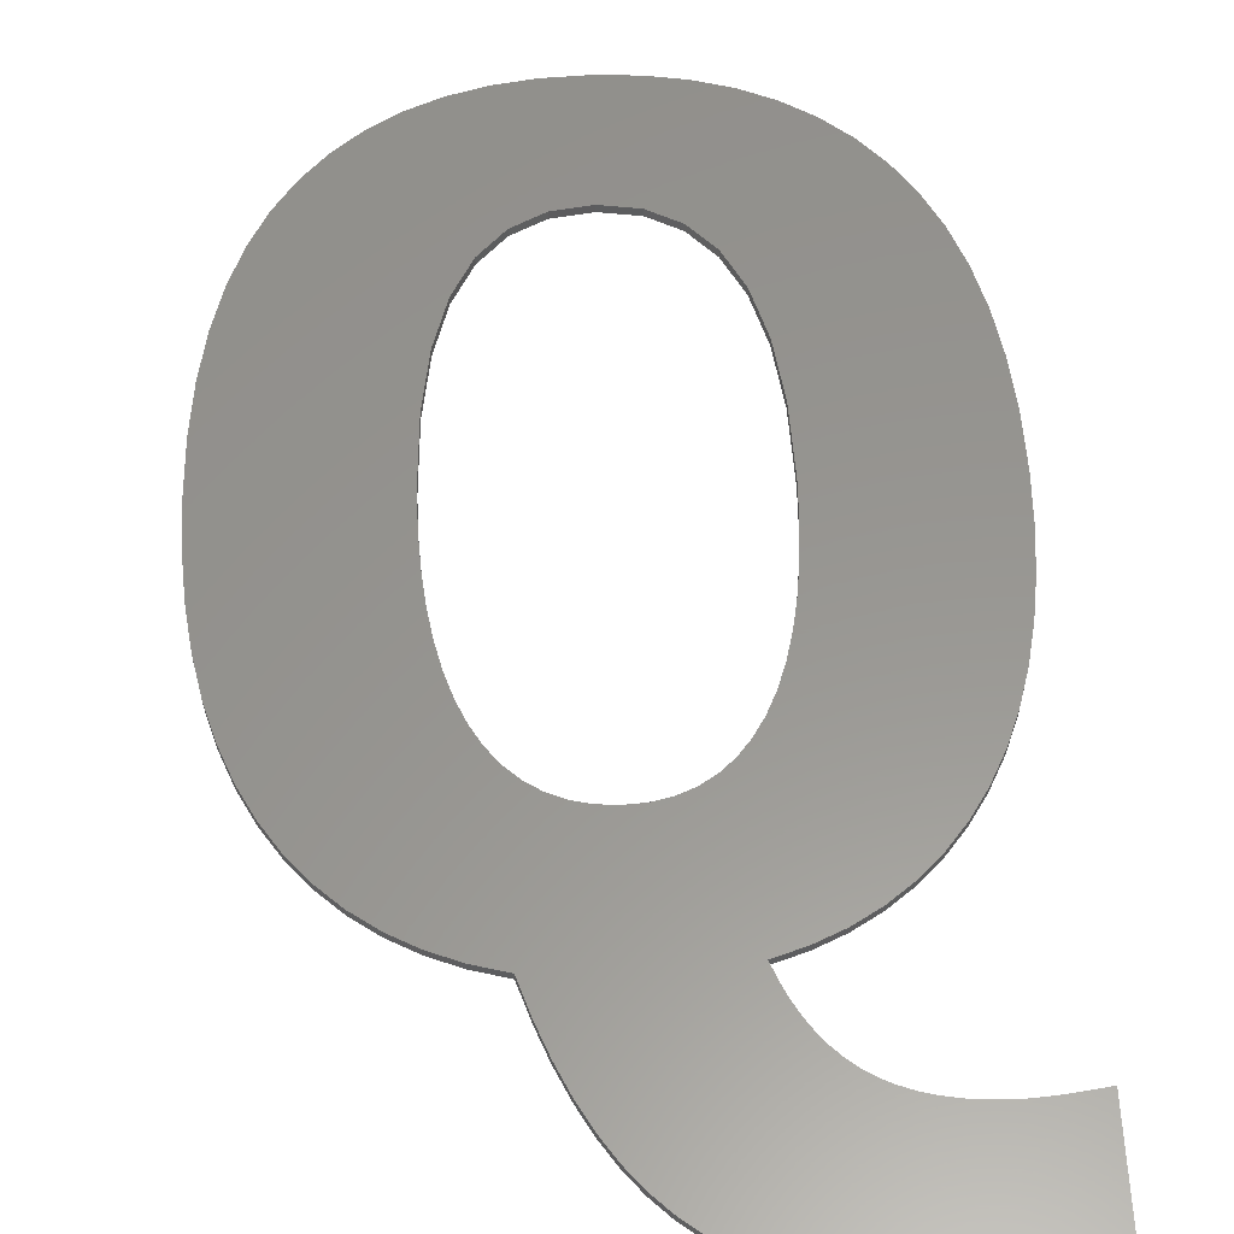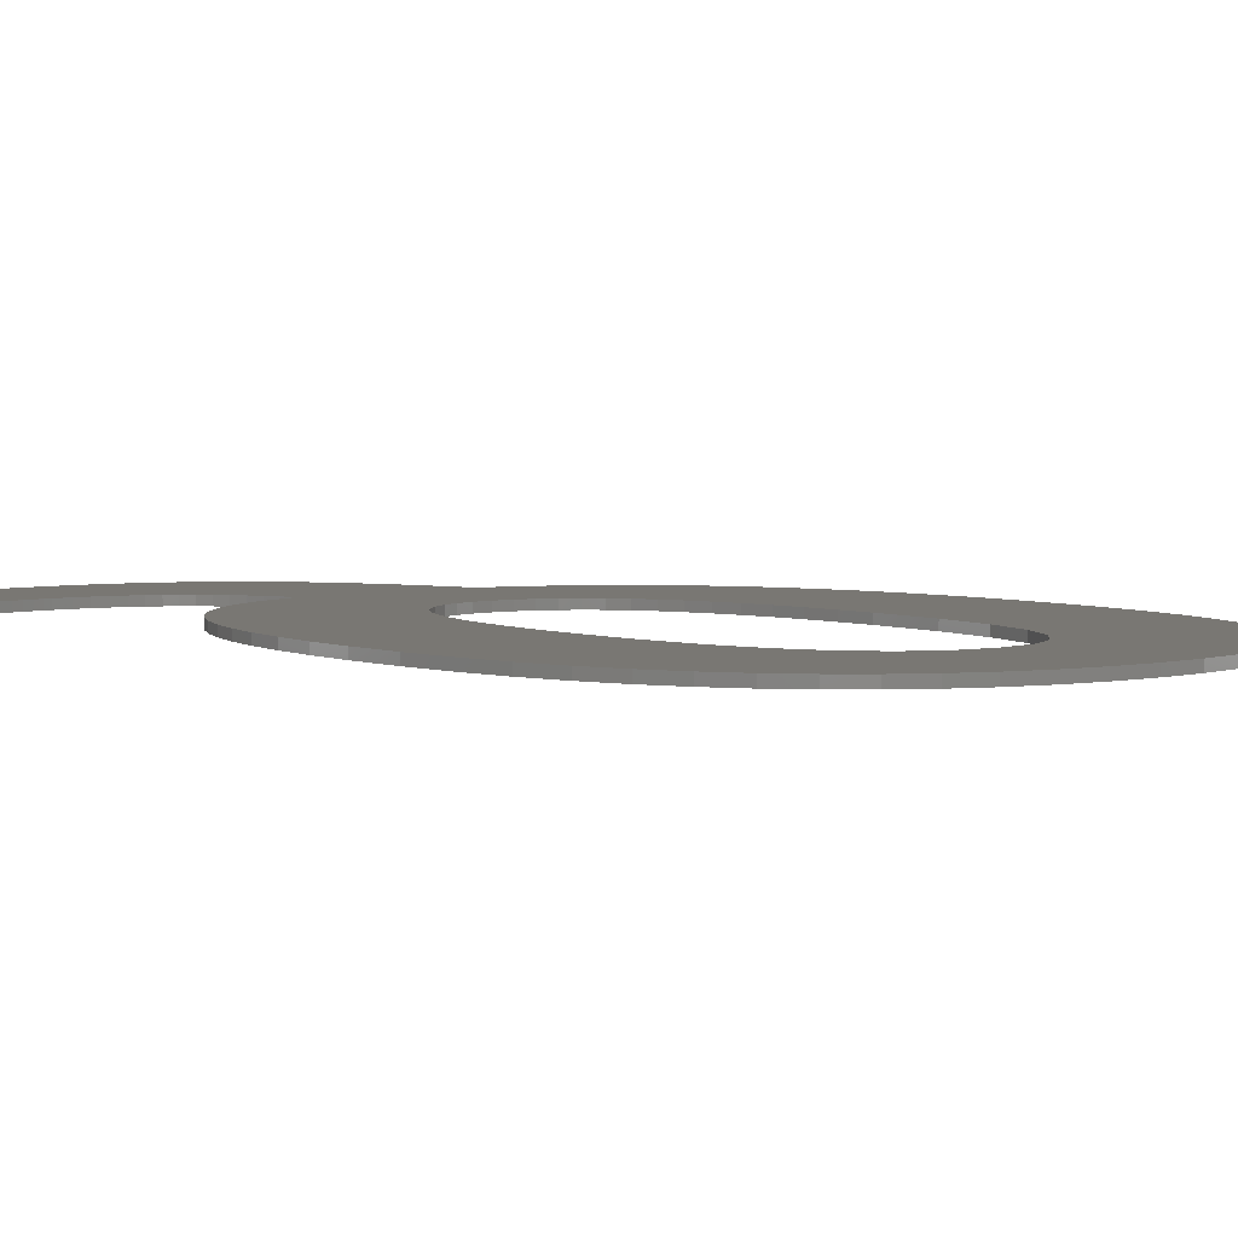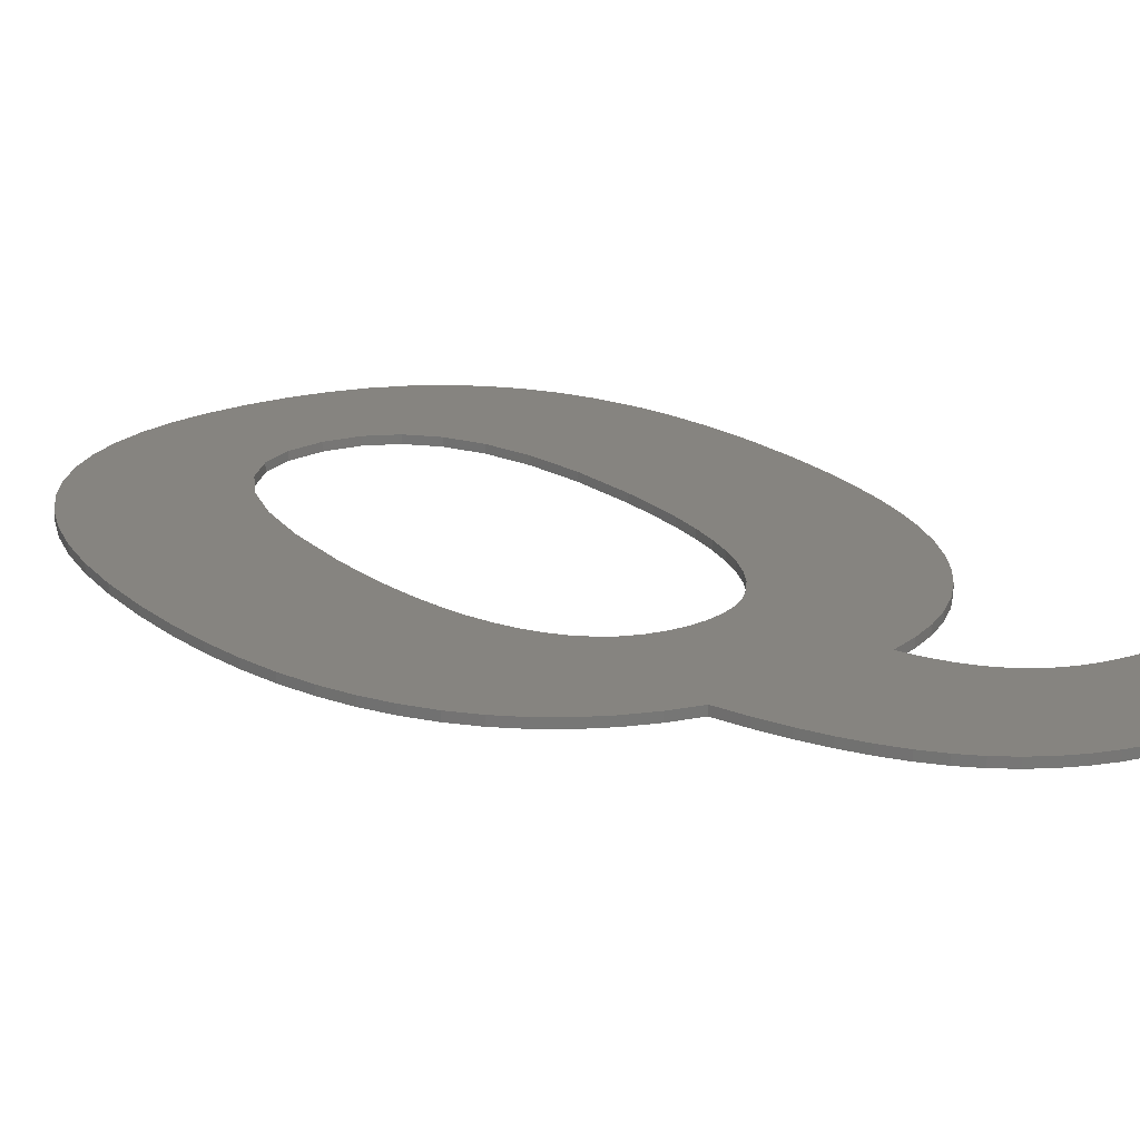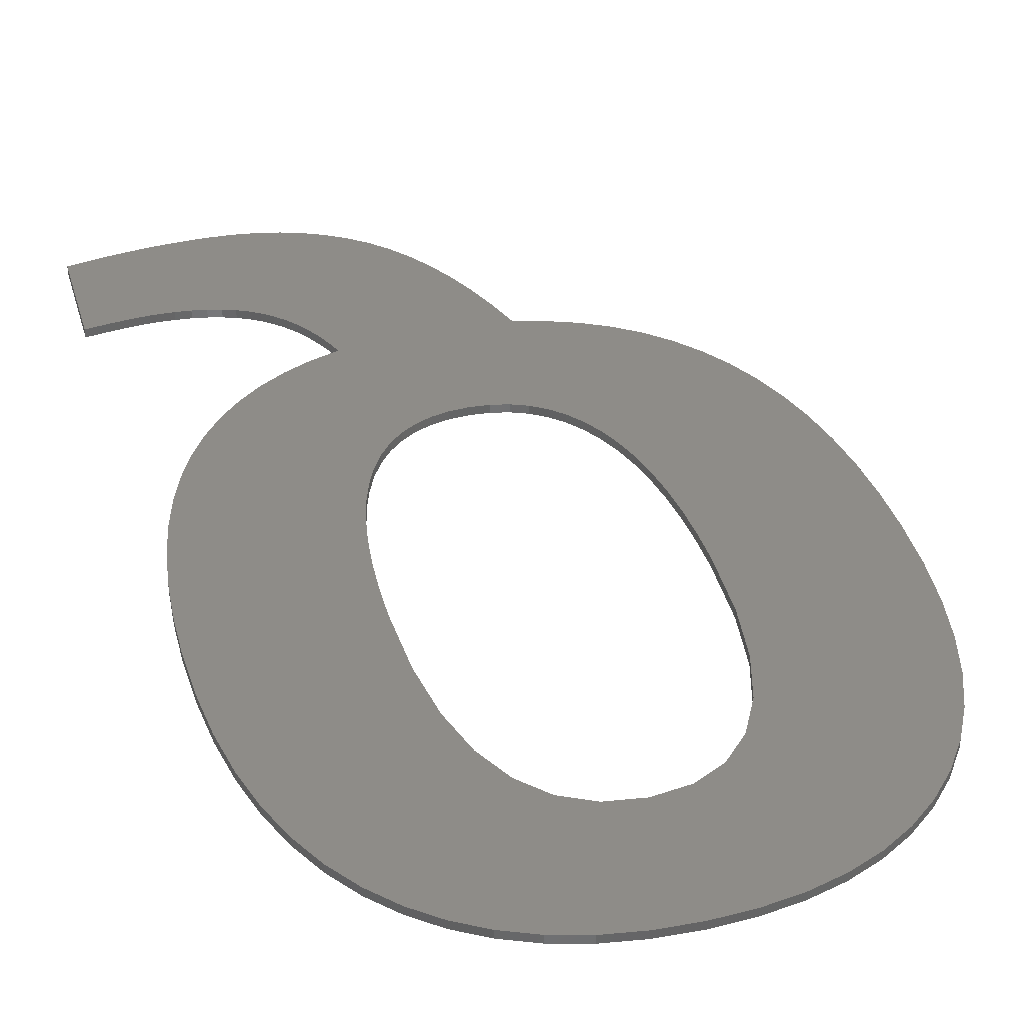
<metadata>
{"format":"stl","ext":"stl","renderer":"f3d","projection":"perspective","resolution":1024,"background":"white","views":[{"elev":58.0,"azim":-2.1,"up":"+Z"},{"elev":4.4,"azim":141.2,"up":"+Z"},{"elev":20.5,"azim":-34.7,"up":"+Z"},{"elev":37.4,"azim":164.4,"up":"+Z"}]}
</metadata>
<code>
# stl→obj: 282 verts, 564 faces
v 36.58 -110.4 0
v 35.19 -97.58 0
v 36.58 -97.36 0
v 33.89 -97.77 0
v 34.28 -110.8 0
v 32.67 -97.92 0
v 31.53 -98.04 0
v 32 -111.3 0
v 30.49 -98.13 0
v 29.53 -98.18 0
v 29.74 -111.6 0
v 28.66 -98.19 0
v 27.52 -111.8 0
v 26.78 -98.14 0
v 25.32 -112 0
v 25.01 -97.96 0
v 23.14 -112.1 0
v 23.36 -97.67 0
v 20.99 -112.2 0
v 21.81 -97.26 0
v 18.05 -112.1 0
v 20.38 -96.73 0
v 15.26 -111.7 0
v 19.05 -96.09 0
v 12.61 -111.1 0
v 17.84 -95.33 0
v 10.12 -110.2 0
v 7.773 -109.1 0
v 16.71 -94.44 0
v 5.579 -107.8 0
v 15.66 -93.41 0
v 3.534 -106.2 0
v 1.619 -104.4 0
v 23.28 -79.95 0
v 10.12 -68.66 0
v 11.48 -66.95 0
v 14.69 -92.25 0
v -0.1891 -102.2 0
v 14.81 -85.12 0
v 8.604 -70.06 0
v 13.79 -90.95 0
v 6.929 -71.15 0
v -1.889 -99.71 0
v 12.96 -89.51 0
v -3.481 -96.91 0
v 12.2 -87.93 0
v -4.965 -93.81 0
v 11.52 -86.21 0
v 5.096 -71.93 0
v -6.342 -90.39 0
v -7.61 -86.66 0
v 3.106 -72.4 0
v 0.9578 -72.56 0
v -1.191 -72.4 0
v -3.184 -71.93 0
v -5.02 -71.15 0
v -11.17 -85.72 0
v -14.47 -84.43 0
v -6.7 -70.06 0
v -17.53 -82.81 0
v -8.223 -68.66 0
v -20.34 -80.84 0
v -9.59 -66.95 0
v -22.89 -78.53 0
v -25.2 -75.87 0
v -10.8 -64.92 0
v -27.26 -72.88 0
v -11.85 -62.59 0
v -29.05 -69.54 0
v -12.74 -59.97 0
v -30.57 -65.87 0
v -33.84 -36.35 0
v -14.76 -42.47 0
v -34.02 -42.47 0
v -31.81 -61.86 0
v -33.28 -30.67 0
v -13.47 -57.06 0
v -32.36 -25.45 0
v -32.78 -57.52 0
v -14.03 -53.85 0
v -31.07 -20.69 0
v -33.47 -52.84 0
v -29.41 -16.37 0
v -14.44 -50.35 0
v -14.68 -46.56 0
v -33.88 -47.82 0
v -27.37 -12.51 0
v -24.97 -9.1 0
v -22.23 -6.143 0
v -19.16 -3.641 0
v -15.78 -1.594 0
v 16.53 -46.56 0
v 35.87 -42.47 0
v 35.75 -47.62 0
v 16.29 -50.35 0
v 35.37 -52.45 0
v 16.61 -42.47 0
v 35.69 -36.35 0
v 15.89 -53.85 0
v 34.73 -56.98 0
v 16.29 -34.62 0
v 33.84 -61.19 0
v 35.14 -30.67 0
v 15.33 -57.06 0
v 32.7 -65.1 0
v 14.61 -59.97 0
v 31.31 -68.69 0
v 15.33 -27.99 0
v 13.72 -62.59 0
v 29.66 -71.98 0
v 34.22 -25.45 0
v 12.68 -64.92 0
v 27.76 -74.95 0
v 32.93 -20.69 0
v 25.64 -77.61 0
v 13.74 -22.56 0
v 31.27 -16.37 0
v 20.69 -81.99 0
v 17.87 -83.71 0
v 11.5 -18.33 0
v 29.25 -12.51 0
v 26.85 -9.1 0
v 24.12 -6.143 0
v 21.06 -3.641 0
v 8.625 -15.31 0
v 17.68 -1.594 0
v 13.98 -0.001755 0
v 5.111 -13.5 0
v 9.961 1.136 0
v 5.62 1.818 0
v 0.9578 -12.9 0
v 0.9578 2.045 0
v -3.705 1.818 0
v -3.213 -13.5 0
v -12.07 -0.001755 0
v -6.742 -15.31 0
v -8.048 1.136 0
v -9.629 -18.33 0
v -11.87 -22.56 0
v -13.48 -27.99 0
v -14.44 -34.62 0
v 35.69 -36.35 1
v 16.29 -34.62 1
v 16.61 -42.47 1
v 21.06 -3.641 1
v 15.33 -27.99 1
v 8.625 -15.31 1
v 17.68 -1.594 1
v 13.98 -0.001755 1
v 13.74 -22.56 1
v 11.5 -18.33 1
v 5.111 -13.5 1
v 9.961 1.136 1
v 5.62 1.818 1
v 0.9578 -12.9 1
v 0.9578 2.045 1
v -3.705 1.818 1
v -3.213 -13.5 1
v -8.048 1.136 1
v -12.07 -0.001755 1
v -6.742 -15.31 1
v -15.78 -1.594 1
v -19.16 -3.641 1
v -9.629 -18.33 1
v -22.23 -6.143 1
v -27.37 -12.51 1
v -24.97 -9.1 1
v 35.87 -42.47 1
v 16.53 -46.56 1
v 35.14 -30.67 1
v 35.75 -47.62 1
v 34.22 -25.45 1
v 16.29 -50.35 1
v 32.93 -20.69 1
v 35.37 -52.45 1
v 15.89 -53.85 1
v 31.27 -16.37 1
v 34.73 -56.98 1
v 29.25 -12.51 1
v 33.84 -61.19 1
v 26.85 -9.1 1
v 15.33 -57.06 1
v 24.12 -6.143 1
v 32.7 -65.1 1
v 14.61 -59.97 1
v 31.31 -68.69 1
v 13.72 -62.59 1
v 29.66 -71.98 1
v 12.68 -64.92 1
v 27.76 -74.95 1
v 11.48 -66.95 1
v 25.64 -77.61 1
v 23.28 -79.95 1
v 10.12 -68.66 1
v 20.69 -81.99 1
v 8.604 -70.06 1
v 17.87 -83.71 1
v 35.19 -97.58 1
v 36.58 -110.4 1
v 36.58 -97.36 1
v 33.89 -97.77 1
v 34.28 -110.8 1
v 32.67 -97.92 1
v 31.53 -98.04 1
v 32 -111.3 1
v 30.49 -98.13 1
v 29.53 -98.18 1
v 29.74 -111.6 1
v 28.66 -98.19 1
v 27.52 -111.8 1
v 26.78 -98.14 1
v 25.32 -112 1
v 25.01 -97.96 1
v 23.14 -112.1 1
v 23.36 -97.67 1
v 20.99 -112.2 1
v 21.81 -97.26 1
v 18.05 -112.1 1
v 20.38 -96.73 1
v 15.26 -111.7 1
v 19.05 -96.09 1
v 12.61 -111.1 1
v 17.84 -95.33 1
v 7.773 -109.1 1
v 16.71 -94.44 1
v 5.579 -107.8 1
v 15.66 -93.41 1
v 1.619 -104.4 1
v 14.69 -92.25 1
v -0.1891 -102.2 1
v 13.79 -90.95 1
v -1.889 -99.71 1
v 12.96 -89.51 1
v -3.481 -96.91 1
v 12.2 -87.93 1
v -4.965 -93.81 1
v 11.52 -86.21 1
v 14.81 -85.12 1
v 6.929 -71.15 1
v 5.096 -71.93 1
v 10.12 -110.2 1
v 3.106 -72.4 1
v 3.534 -106.2 1
v 0.9578 -72.56 1
v -7.61 -86.66 1
v -1.191 -72.4 1
v -3.184 -71.93 1
v -5.02 -71.15 1
v -6.342 -90.39 1
v -14.47 -84.43 1
v -6.7 -70.06 1
v -17.53 -82.81 1
v -8.223 -68.66 1
v -20.34 -80.84 1
v -9.59 -66.95 1
v -25.2 -75.87 1
v -10.8 -64.92 1
v -11.17 -85.72 1
v -27.26 -72.88 1
v -11.85 -62.59 1
v -29.05 -69.54 1
v -12.74 -59.97 1
v -31.81 -61.86 1
v -13.47 -57.06 1
v -32.78 -57.52 1
v -14.03 -53.85 1
v -33.47 -52.84 1
v -14.44 -50.35 1
v -33.88 -47.82 1
v -14.68 -46.56 1
v -34.02 -42.47 1
v -14.76 -42.47 1
v -11.87 -22.56 1
v -29.41 -16.37 1
v -31.07 -20.69 1
v -13.48 -27.99 1
v -30.57 -65.87 1
v -32.36 -25.45 1
v -33.28 -30.67 1
v -14.44 -34.62 1
v -33.84 -36.35 1
v -22.89 -78.53 1
f 1 2 3
f 4 1 5
f 1 4 2
f 5 6 4
f 7 5 8
f 5 7 6
f 8 9 7
f 10 8 11
f 8 10 9
f 11 12 10
f 13 12 11
f 13 14 12
f 15 14 13
f 15 16 14
f 17 16 15
f 16 17 18
f 19 18 17
f 18 19 20
f 21 20 19
f 20 21 22
f 23 22 21
f 22 23 24
f 25 24 23
f 24 25 26
f 27 26 25
f 28 26 27
f 26 28 29
f 30 29 28
f 29 30 31
f 32 31 30
f 33 31 32
f 34 35 36
f 31 33 37
f 38 37 33
f 39 40 35
f 37 38 41
f 39 42 40
f 43 41 38
f 41 43 44
f 45 44 43
f 44 45 46
f 47 46 45
f 46 47 48
f 48 49 42
f 50 48 47
f 51 48 50
f 48 52 49
f 53 48 51
f 48 53 52
f 53 51 54
f 54 51 55
f 55 51 56
f 57 56 51
f 58 56 57
f 56 58 59
f 60 59 58
f 59 60 61
f 62 61 60
f 61 62 63
f 64 63 62
f 65 63 64
f 63 65 66
f 67 66 65
f 66 67 68
f 69 68 67
f 68 69 70
f 71 70 69
f 72 73 74
f 75 70 71
f 76 73 72
f 70 75 77
f 78 73 76
f 79 77 75
f 77 79 80
f 81 73 78
f 82 80 79
f 83 73 81
f 80 82 84
f 85 74 73
f 86 84 82
f 84 86 85
f 74 85 86
f 73 87 88
f 87 73 83
f 73 88 89
f 73 90 91
f 73 89 90
f 92 93 94
f 95 94 96
f 93 97 98
f 99 96 100
f 101 98 97
f 99 100 102
f 98 101 103
f 104 102 105
f 106 105 107
f 108 103 101
f 109 107 110
f 103 108 111
f 112 110 113
f 111 108 114
f 36 113 115
f 116 114 108
f 36 115 34
f 114 116 117
f 35 34 118
f 35 118 119
f 93 92 97
f 120 121 116
f 117 116 121
f 94 95 92
f 96 99 95
f 102 104 99
f 35 119 39
f 105 106 104
f 107 109 106
f 110 112 109
f 42 39 48
f 113 36 112
f 121 120 122
f 122 120 123
f 123 120 124
f 125 124 120
f 124 125 126
f 126 125 127
f 128 127 125
f 127 128 129
f 129 128 130
f 131 130 128
f 131 132 130
f 133 131 134
f 131 133 132
f 135 134 136
f 134 137 133
f 91 136 138
f 91 138 139
f 134 135 137
f 91 139 140
f 91 140 141
f 136 91 135
f 91 141 73
f 142 143 144
f 145 146 143
f 147 148 149
f 145 150 146
f 145 151 150
f 152 149 153
f 145 147 151
f 152 153 154
f 149 152 147
f 155 154 156
f 154 155 152
f 157 155 156
f 155 157 158
f 159 158 157
f 160 158 159
f 158 160 161
f 162 161 160
f 163 161 162
f 161 163 164
f 165 164 163
f 166 164 167
f 167 164 165
f 144 168 142
f 169 168 144
f 143 142 170
f 168 169 171
f 143 170 172
f 173 171 169
f 143 172 174
f 171 173 175
f 176 175 173
f 143 174 177
f 175 176 178
f 143 177 179
f 178 176 180
f 143 179 181
f 182 180 176
f 143 181 183
f 180 182 184
f 143 183 145
f 185 184 182
f 184 185 186
f 147 145 148
f 187 186 185
f 186 187 188
f 189 188 187
f 188 189 190
f 191 190 189
f 190 191 192
f 192 191 193
f 194 193 191
f 193 194 195
f 196 195 194
f 195 196 197
f 198 199 200
f 201 199 198
f 199 201 202
f 203 202 201
f 204 202 203
f 202 204 205
f 206 205 204
f 207 205 206
f 205 207 208
f 209 208 207
f 209 210 208
f 211 210 209
f 211 212 210
f 213 212 211
f 214 213 215
f 213 214 212
f 216 215 217
f 215 216 214
f 218 217 219
f 220 219 221
f 217 218 216
f 222 221 223
f 224 223 225
f 226 225 227
f 219 220 218
f 228 227 229
f 230 229 231
f 232 231 233
f 221 222 220
f 234 233 235
f 236 235 237
f 197 196 238
f 239 238 196
f 238 239 237
f 240 237 239
f 223 241 222
f 223 224 241
f 225 226 224
f 242 237 240
f 227 243 226
f 244 237 242
f 227 228 243
f 237 244 245
f 229 230 228
f 245 244 246
f 231 232 230
f 245 246 247
f 233 234 232
f 235 236 234
f 245 247 248
f 237 249 236
f 250 248 251
f 237 245 249
f 252 251 253
f 254 253 255
f 256 255 257
f 248 258 245
f 259 257 260
f 261 260 262
f 263 262 264
f 265 264 266
f 267 266 268
f 248 250 258
f 269 268 270
f 271 270 272
f 164 166 273
f 270 271 269
f 274 273 166
f 268 269 267
f 275 273 274
f 266 267 265
f 273 275 276
f 264 265 263
f 262 263 277
f 278 276 275
f 262 277 261
f 279 276 278
f 260 261 259
f 276 279 280
f 251 252 250
f 281 280 279
f 255 256 282
f 280 281 272
f 255 282 254
f 272 281 271
f 253 254 252
f 257 259 256
f 17 212 214
f 212 17 15
f 15 210 212
f 210 15 13
f 13 208 210
f 208 13 11
f 11 205 208
f 205 11 8
f 8 202 205
f 202 8 5
f 5 199 202
f 199 5 1
f 199 3 200
f 3 199 1
f 3 198 200
f 198 3 2
f 2 201 198
f 201 2 4
f 4 203 201
f 203 4 6
f 6 204 203
f 204 6 7
f 7 206 204
f 206 7 9
f 9 207 206
f 207 9 10
f 10 209 207
f 209 10 12
f 12 211 209
f 211 12 14
f 14 213 211
f 213 14 16
f 16 215 213
f 215 16 18
f 18 217 215
f 217 18 20
f 20 219 217
f 219 20 22
f 22 221 219
f 221 22 24
f 24 223 221
f 223 24 26
f 26 225 223
f 225 26 29
f 29 227 225
f 227 29 31
f 227 37 229
f 37 227 31
f 229 41 231
f 41 229 37
f 231 44 233
f 44 231 41
f 233 46 235
f 46 233 44
f 235 48 237
f 48 235 46
f 48 238 237
f 238 48 39
f 39 197 238
f 197 39 119
f 119 195 197
f 195 119 118
f 118 193 195
f 193 118 34
f 34 192 193
f 192 34 115
f 192 113 190
f 113 192 115
f 190 110 188
f 110 190 113
f 188 107 186
f 107 188 110
f 186 105 184
f 105 186 107
f 184 102 180
f 102 184 105
f 180 100 178
f 100 180 102
f 178 96 175
f 96 178 100
f 175 94 171
f 94 175 96
f 171 93 168
f 93 171 94
f 168 98 142
f 98 168 93
f 142 103 170
f 103 142 98
f 170 111 172
f 111 170 103
f 172 114 174
f 114 172 111
f 174 117 177
f 117 174 114
f 177 121 179
f 121 177 117
f 179 122 181
f 122 179 121
f 181 123 183
f 123 181 122
f 123 145 183
f 145 123 124
f 124 148 145
f 148 124 126
f 126 149 148
f 149 126 127
f 127 153 149
f 153 127 129
f 129 154 153
f 154 129 130
f 130 156 154
f 156 130 132
f 132 157 156
f 157 132 133
f 133 159 157
f 159 133 137
f 137 160 159
f 160 137 135
f 135 162 160
f 162 135 91
f 91 163 162
f 163 91 90
f 90 165 163
f 165 90 89
f 88 165 89
f 165 88 167
f 87 167 88
f 167 87 166
f 83 166 87
f 166 83 274
f 81 274 83
f 274 81 275
f 78 275 81
f 275 78 278
f 76 278 78
f 278 76 279
f 72 279 76
f 279 72 281
f 74 281 72
f 281 74 271
f 86 271 74
f 271 86 269
f 82 269 86
f 269 82 267
f 79 267 82
f 267 79 265
f 75 265 79
f 265 75 263
f 71 263 75
f 263 71 277
f 69 277 71
f 277 69 261
f 67 261 69
f 261 67 259
f 65 259 67
f 259 65 256
f 64 256 65
f 256 64 282
f 64 254 282
f 254 64 62
f 62 252 254
f 252 62 60
f 60 250 252
f 250 60 58
f 58 258 250
f 258 58 57
f 57 245 258
f 245 57 51
f 50 245 51
f 245 50 249
f 47 249 50
f 249 47 236
f 45 236 47
f 236 45 234
f 43 234 45
f 234 43 232
f 38 232 43
f 232 38 230
f 33 230 38
f 230 33 228
f 33 243 228
f 243 33 32
f 32 226 243
f 226 32 30
f 30 224 226
f 224 30 28
f 28 241 224
f 241 28 27
f 27 222 241
f 222 27 25
f 25 220 222
f 220 25 23
f 23 218 220
f 218 23 21
f 21 216 218
f 216 21 19
f 19 214 216
f 214 19 17
f 54 247 246
f 247 54 55
f 55 248 247
f 248 55 56
f 56 251 248
f 251 56 59
f 59 253 251
f 253 59 61
f 253 63 255
f 63 253 61
f 255 66 257
f 66 255 63
f 257 68 260
f 68 257 66
f 260 70 262
f 70 260 68
f 262 77 264
f 77 262 70
f 264 80 266
f 80 264 77
f 266 84 268
f 84 266 80
f 268 85 270
f 85 268 84
f 270 73 272
f 73 270 85
f 272 141 280
f 141 272 73
f 280 140 276
f 140 280 141
f 276 139 273
f 139 276 140
f 273 138 164
f 138 273 139
f 164 136 161
f 136 164 138
f 136 158 161
f 158 136 134
f 134 155 158
f 155 134 131
f 131 152 155
f 152 131 128
f 128 147 152
f 147 128 125
f 120 147 125
f 147 120 151
f 116 151 120
f 151 116 150
f 108 150 116
f 150 108 146
f 101 146 108
f 146 101 143
f 97 143 101
f 143 97 144
f 92 144 97
f 144 92 169
f 95 169 92
f 169 95 173
f 99 173 95
f 173 99 176
f 104 176 99
f 176 104 182
f 106 182 104
f 182 106 185
f 109 185 106
f 185 109 187
f 112 187 109
f 187 112 189
f 36 189 112
f 189 36 191
f 35 191 36
f 191 35 194
f 35 196 194
f 196 35 40
f 40 239 196
f 239 40 42
f 42 240 239
f 240 42 49
f 49 242 240
f 242 49 52
f 52 244 242
f 244 52 53
f 53 246 244
f 246 53 54

</code>
